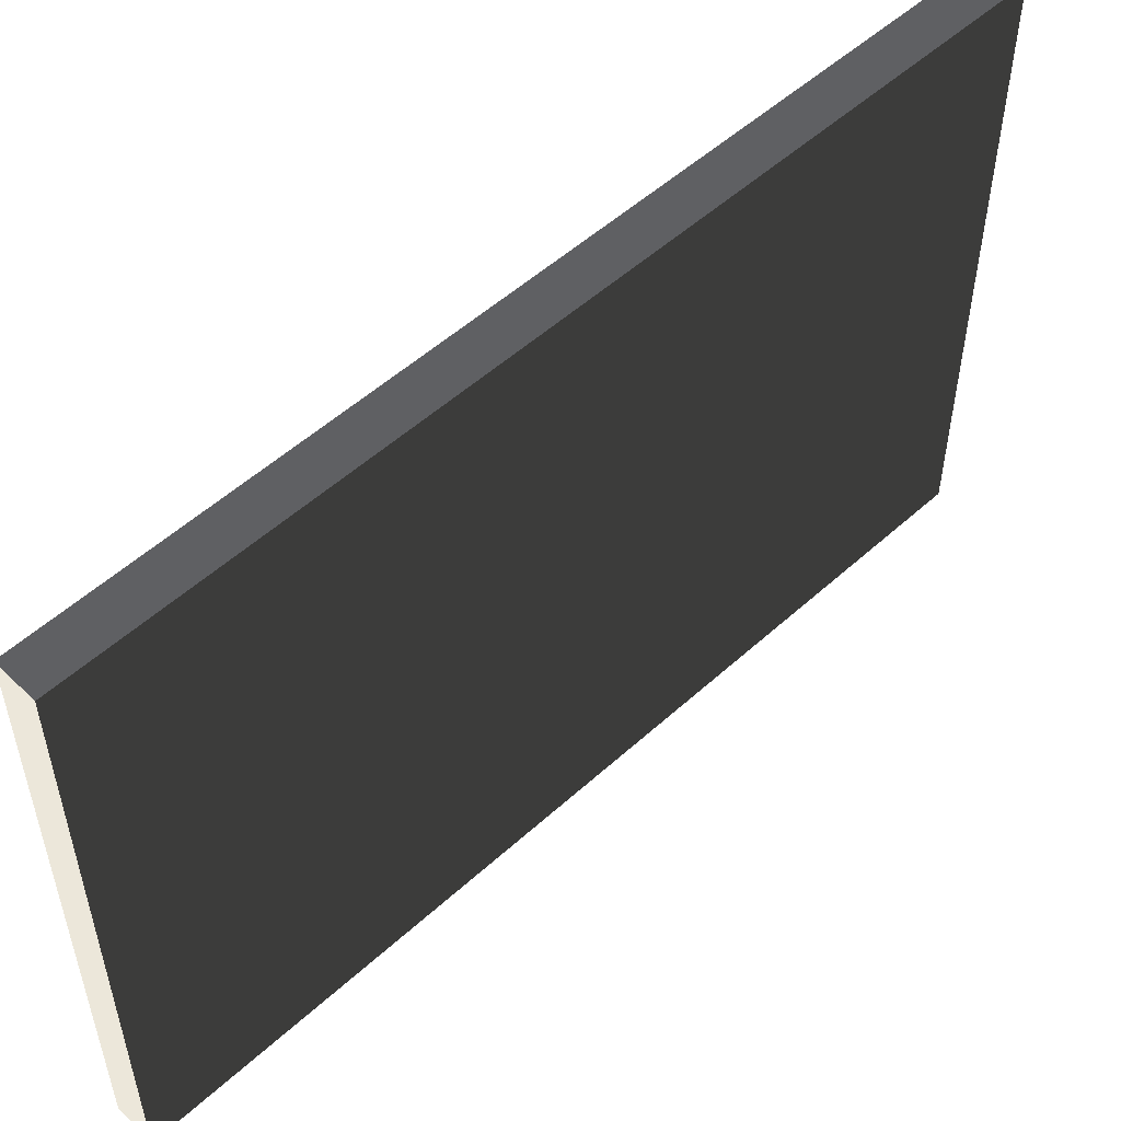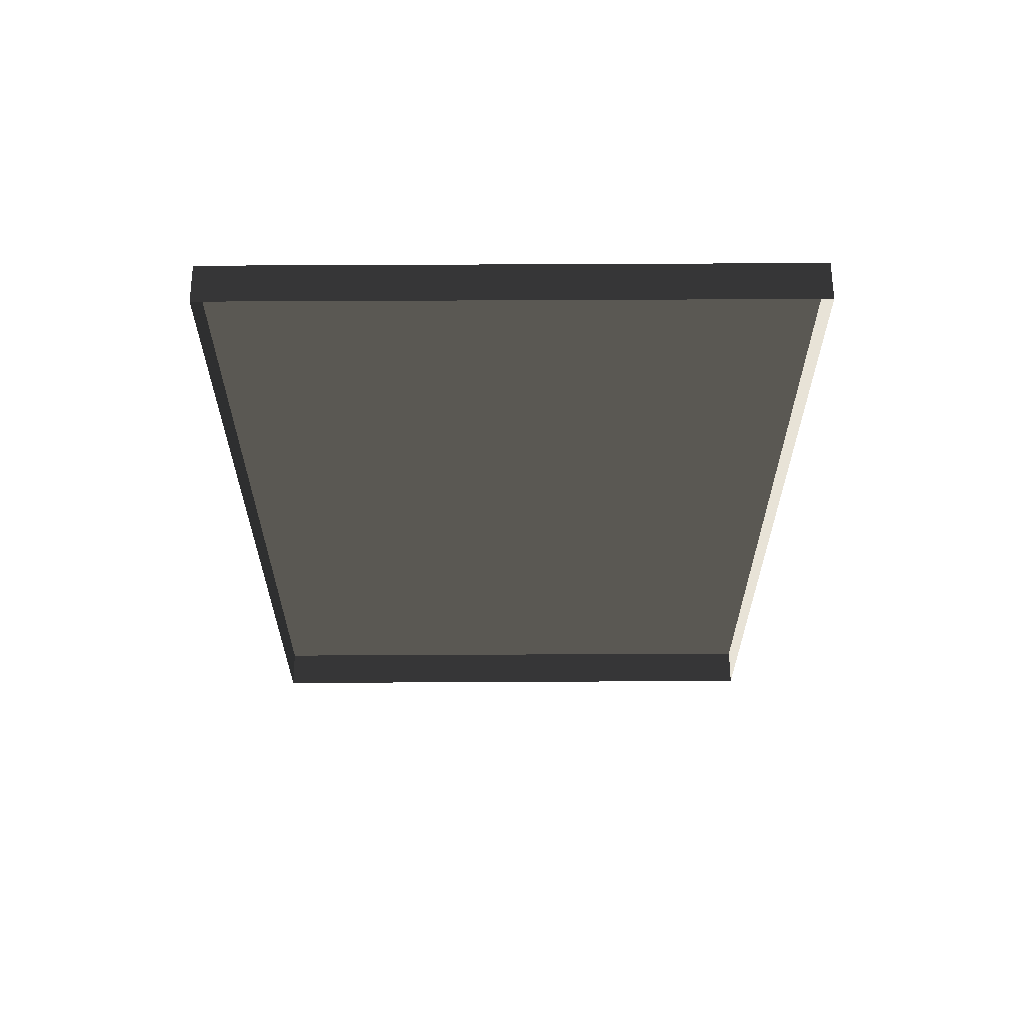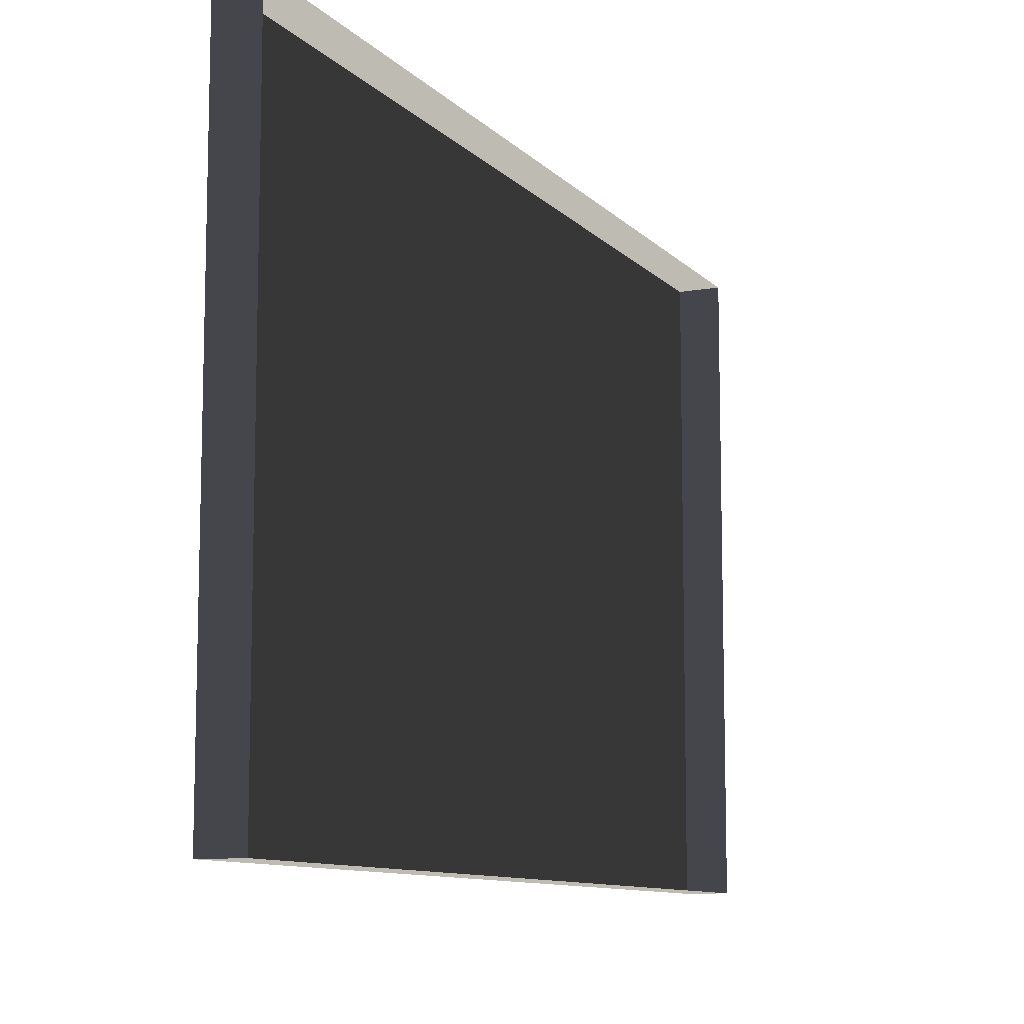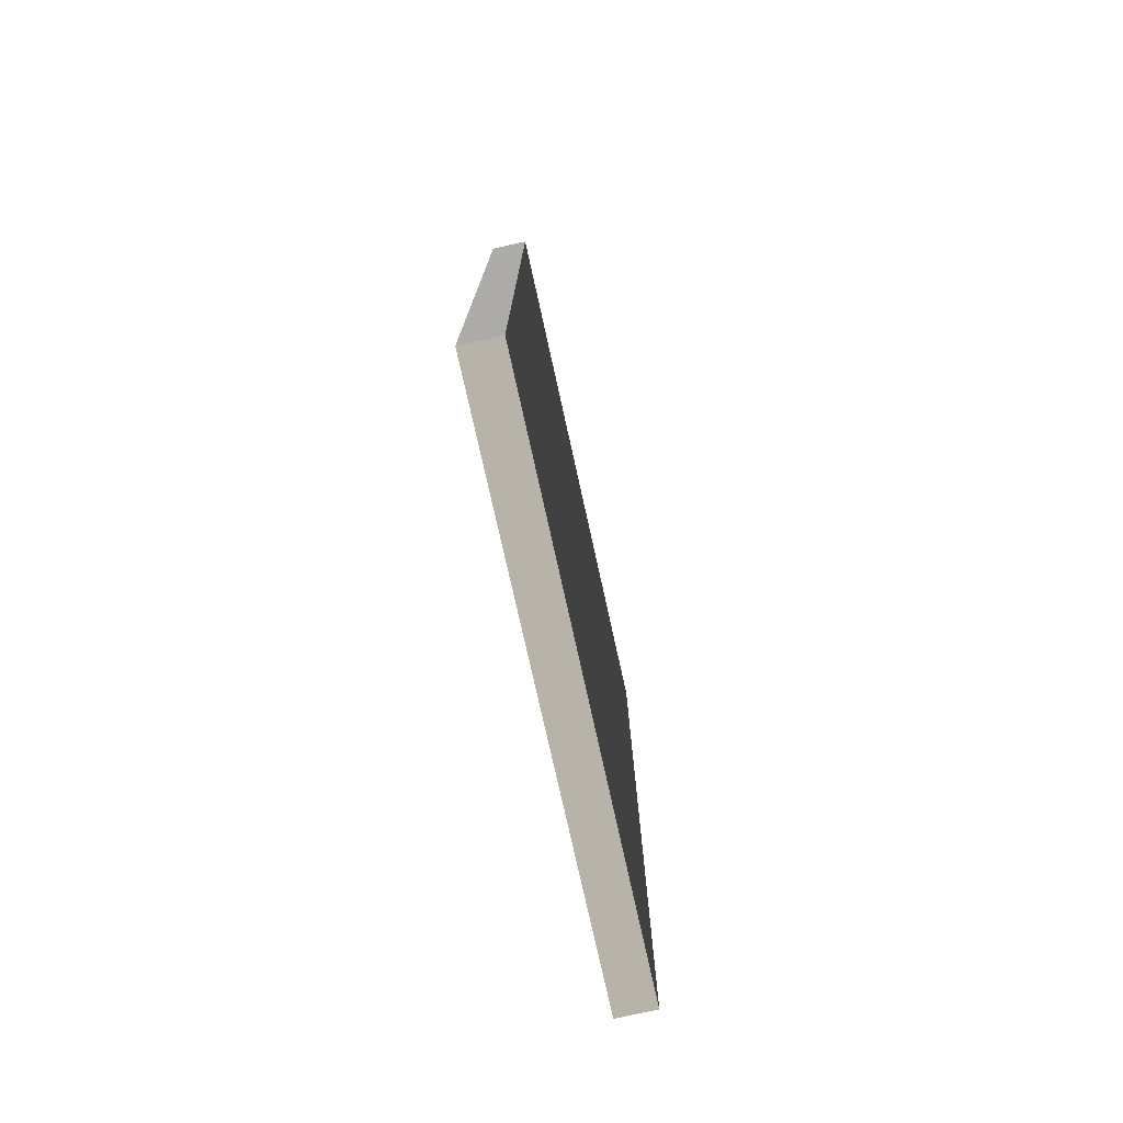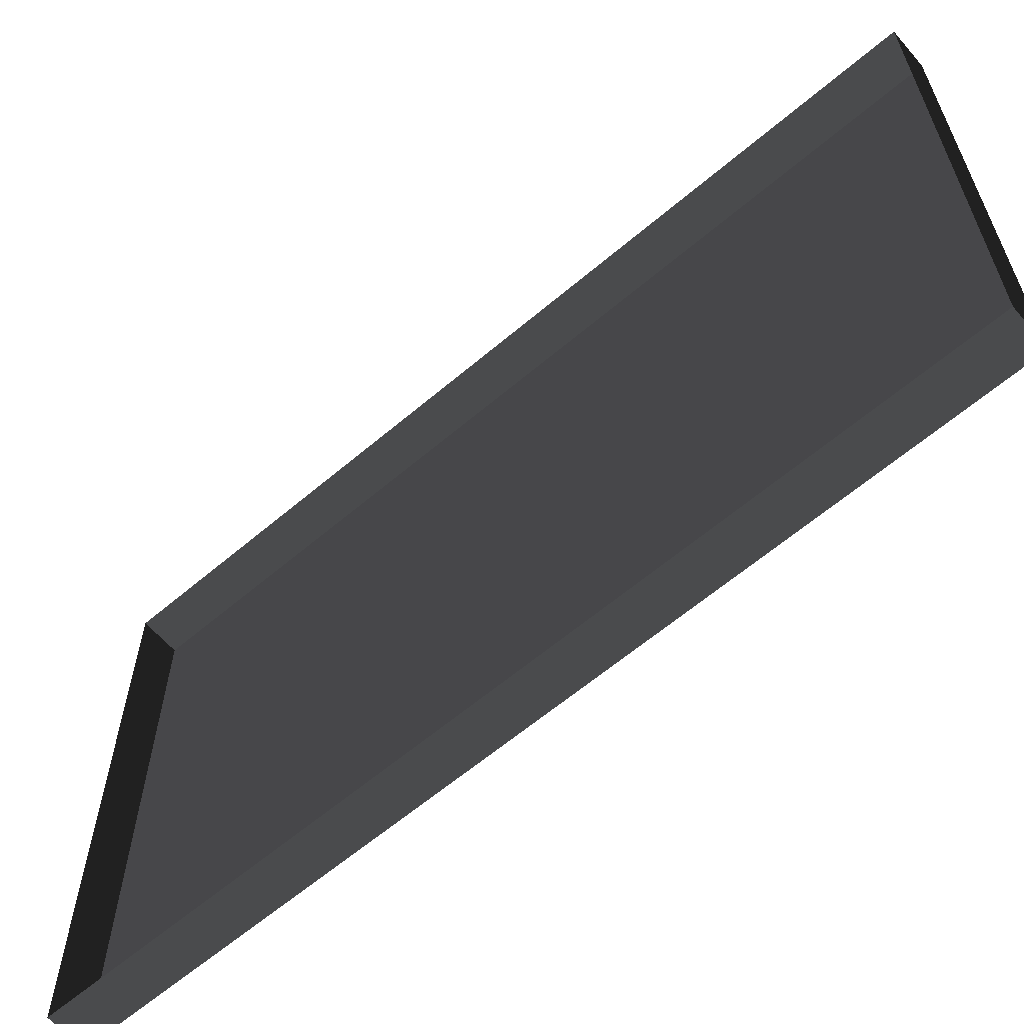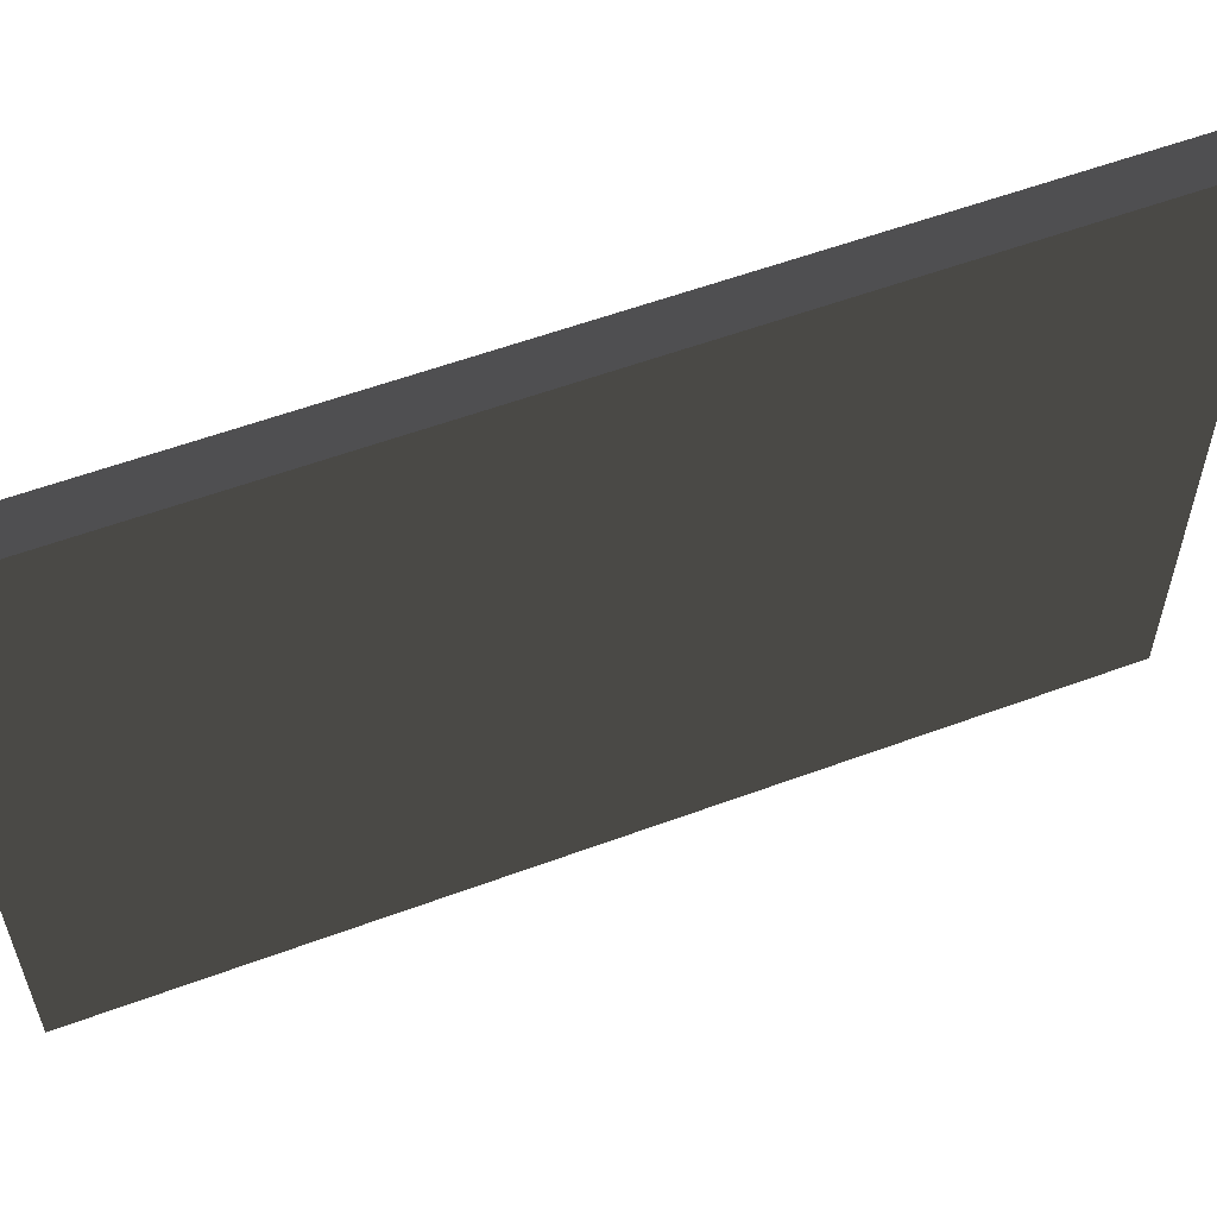
<metadata>
{"format":"obj","ext":"obj","renderer":"f3d","projection":"perspective","resolution":1024,"background":"white","views":[{"elev":52.8,"azim":45.8,"up":"+Y"},{"elev":61.9,"azim":-90.3,"up":"+Z"},{"elev":-10.0,"azim":-155.7,"up":"+Y"},{"elev":-76.3,"azim":12.5,"up":"+Z"},{"elev":-62.0,"azim":-49.2,"up":"+Y"},{"elev":57.4,"azim":69.0,"up":"+Y"}]}
</metadata>
<code>
v -0.9378 0.7388 -0.1923
v -0.9378 0.7388 -2.463
v -0.9378 -0.7529 -2.463
v -0.9378 -0.7529 -0.1923
v -0.9378 0.7388 -0.1923
v -0.9378 -0.7529 -0.1923
v -1.039 -0.7529 -0.1923
v -1.039 0.7388 -0.1923
v -0.9378 -0.7529 -0.1923
v -0.9378 -0.7529 -2.463
v -1.039 -0.7529 -2.463
v -1.039 -0.7529 -0.1923
v -0.9378 0.7388 -2.463
v -0.9378 0.7388 -0.1923
v -1.039 0.7388 -0.1923
v -1.039 0.7388 -2.463
v -0.9378 -0.7529 -2.463
v -0.9378 0.7388 -2.463
v -1.039 0.7388 -2.463
v -1.039 -0.7529 -2.463
g Building.021_35588_29
f 1 3 2
f 1 4 3
f 5 7 6
f 5 8 7
f 9 11 10
f 9 12 11
f 13 15 14
f 13 16 15
f 17 19 18
f 17 20 19

</code>
